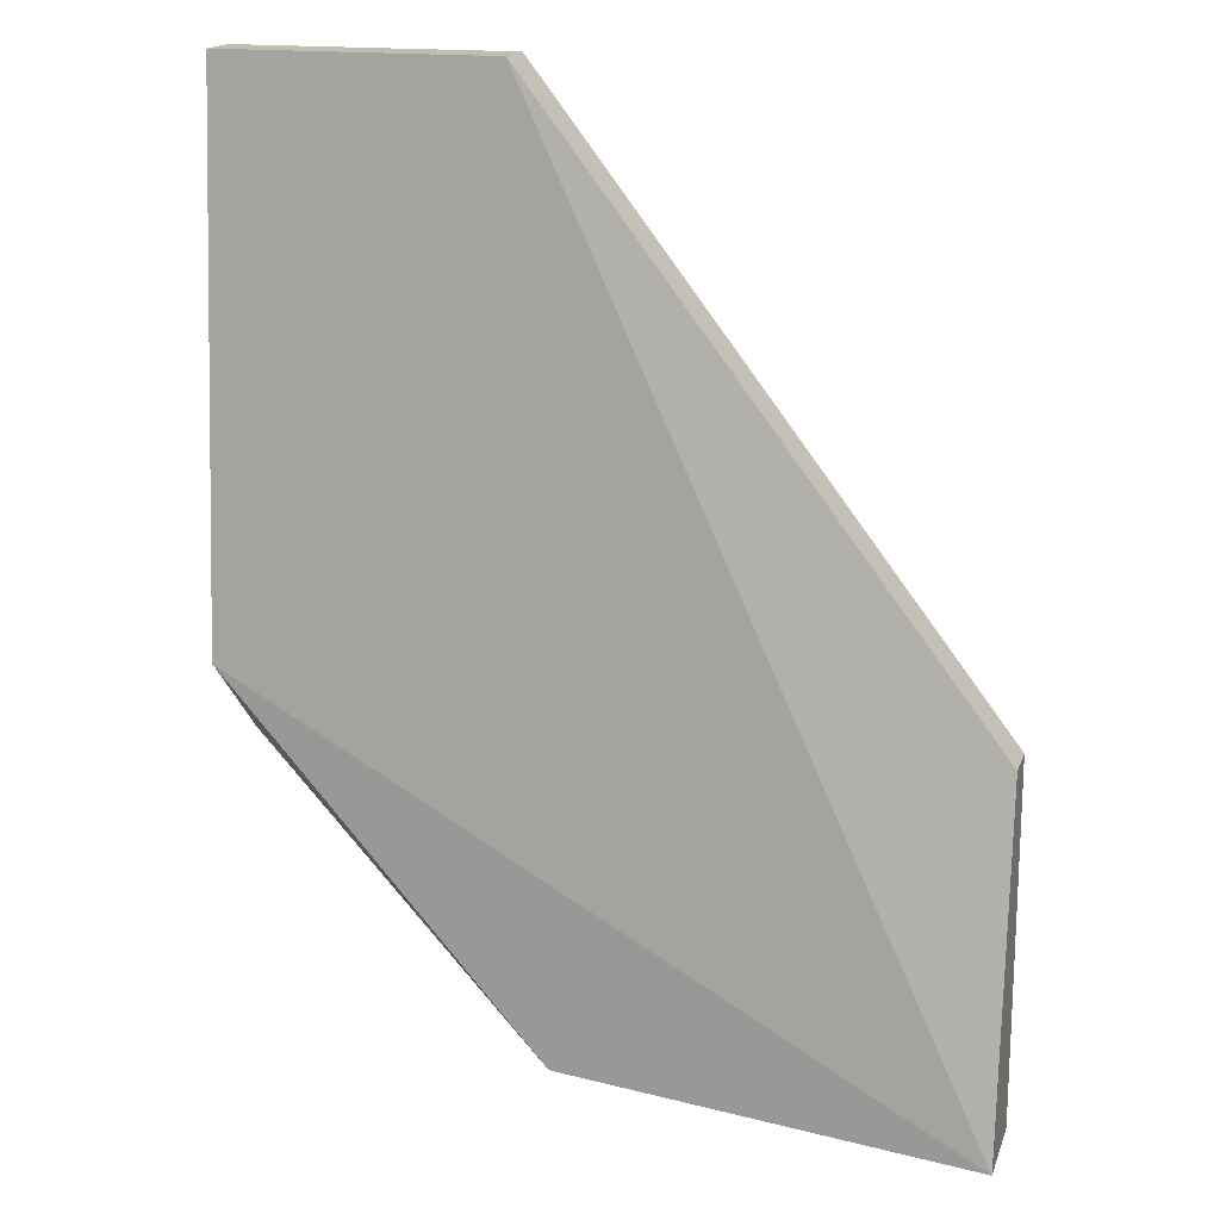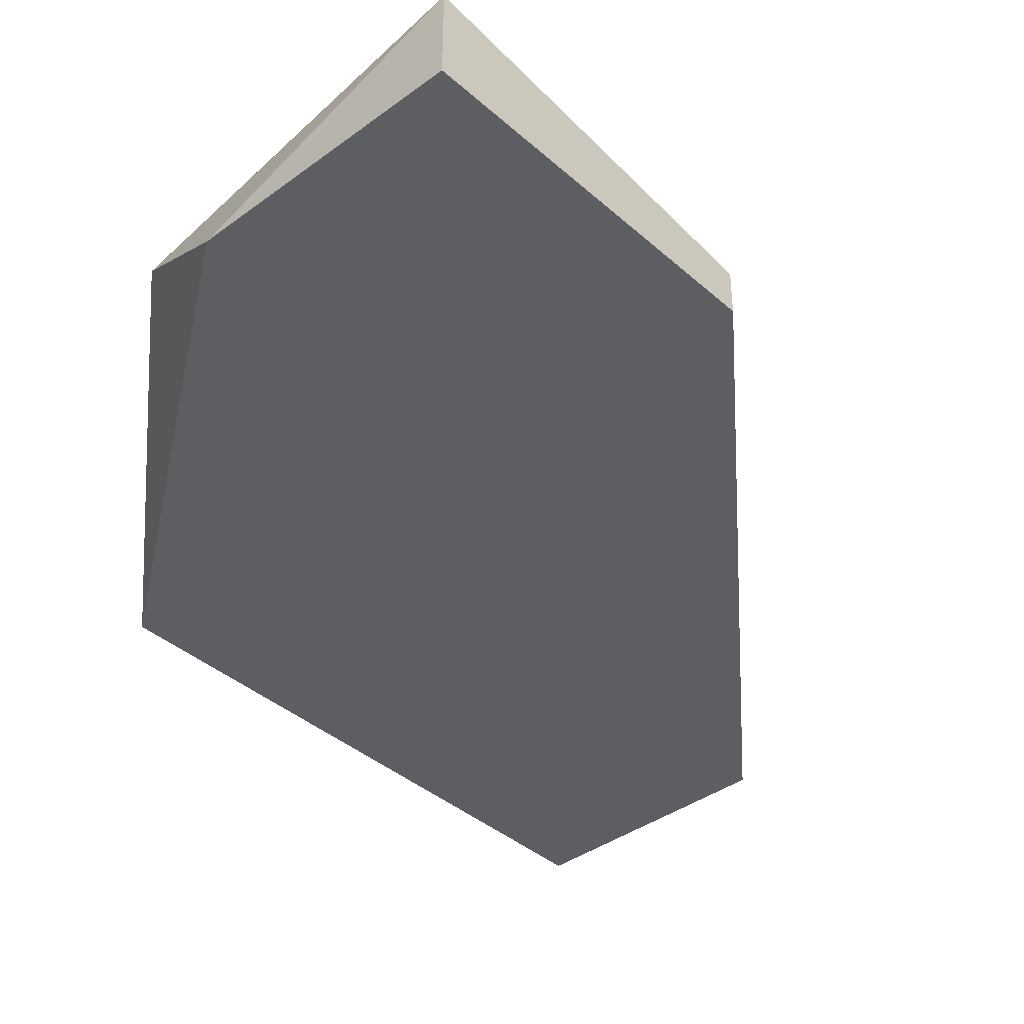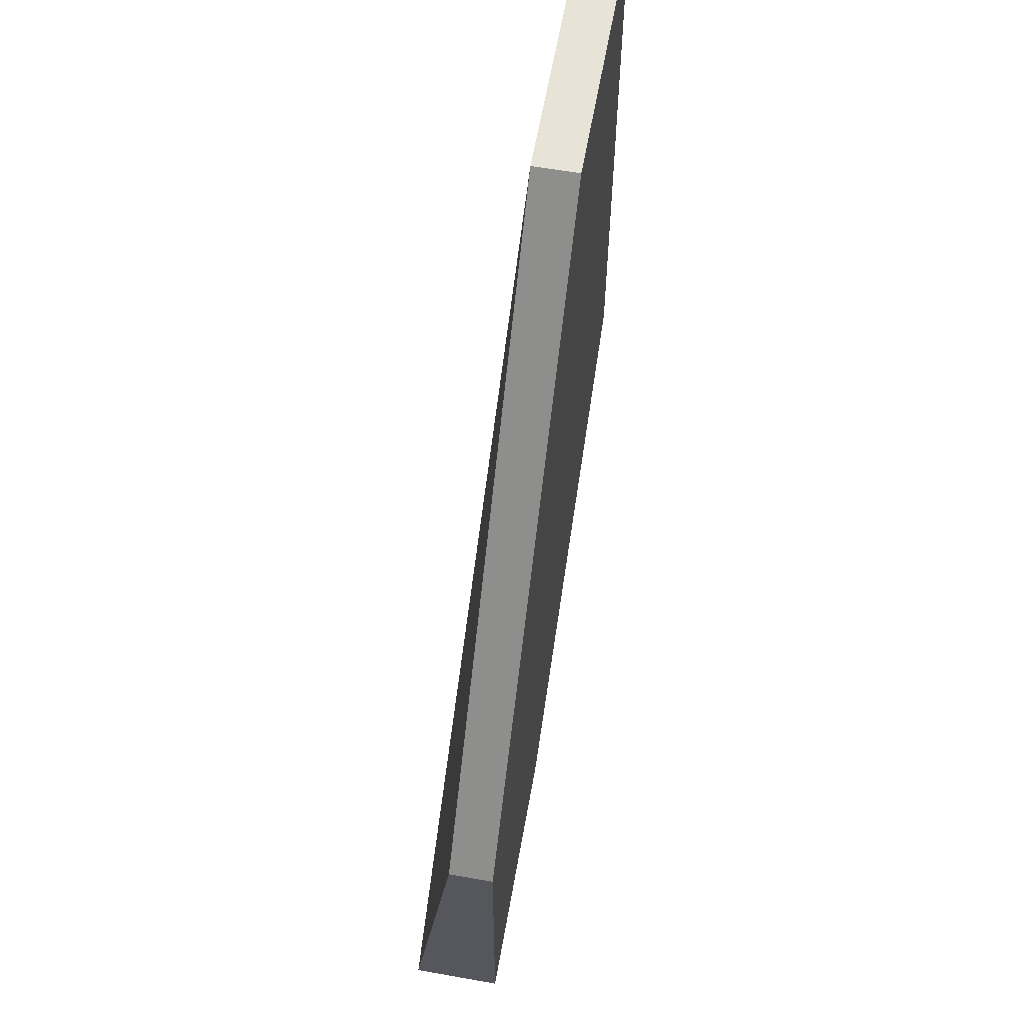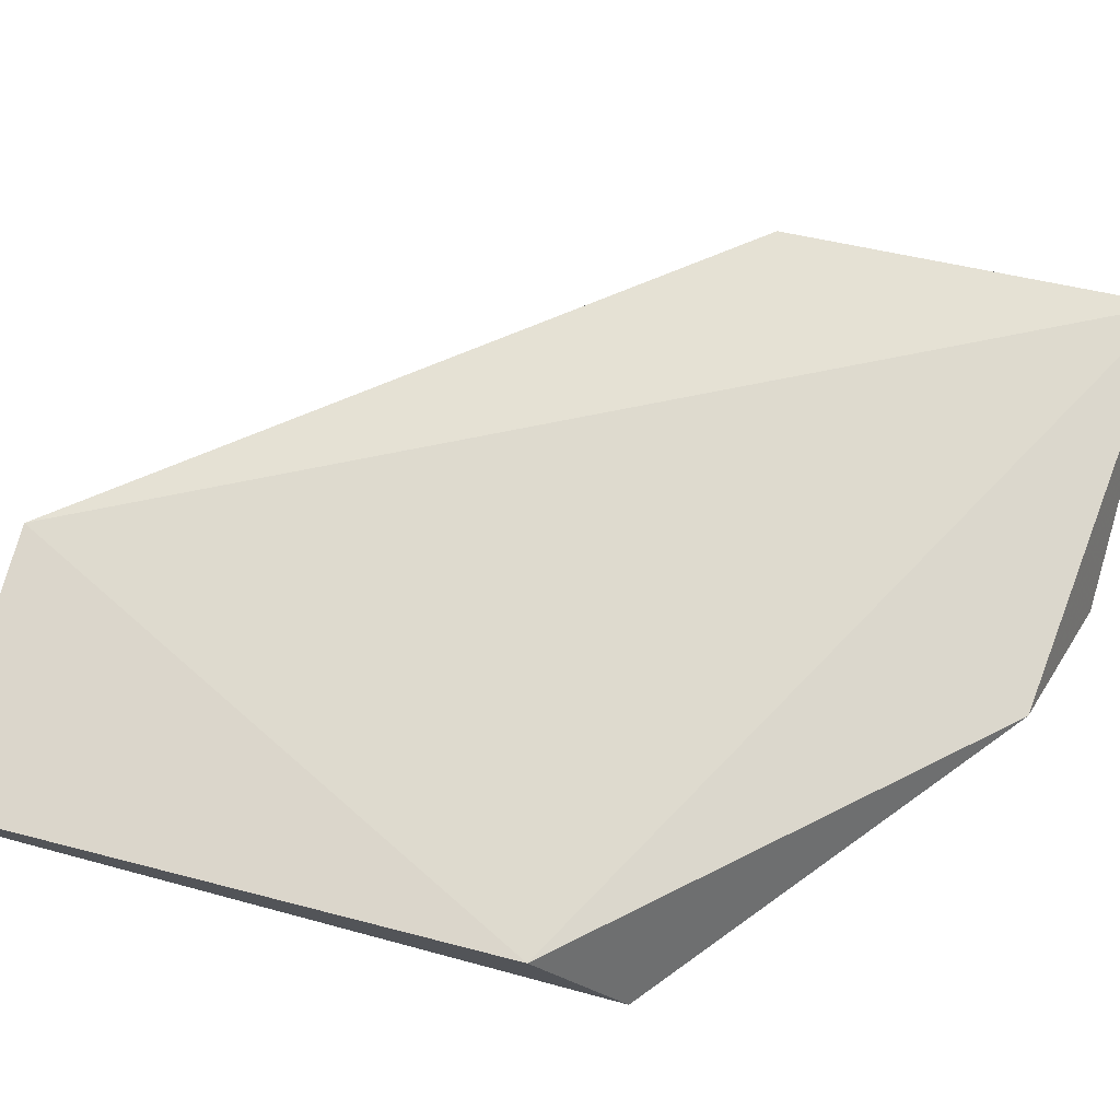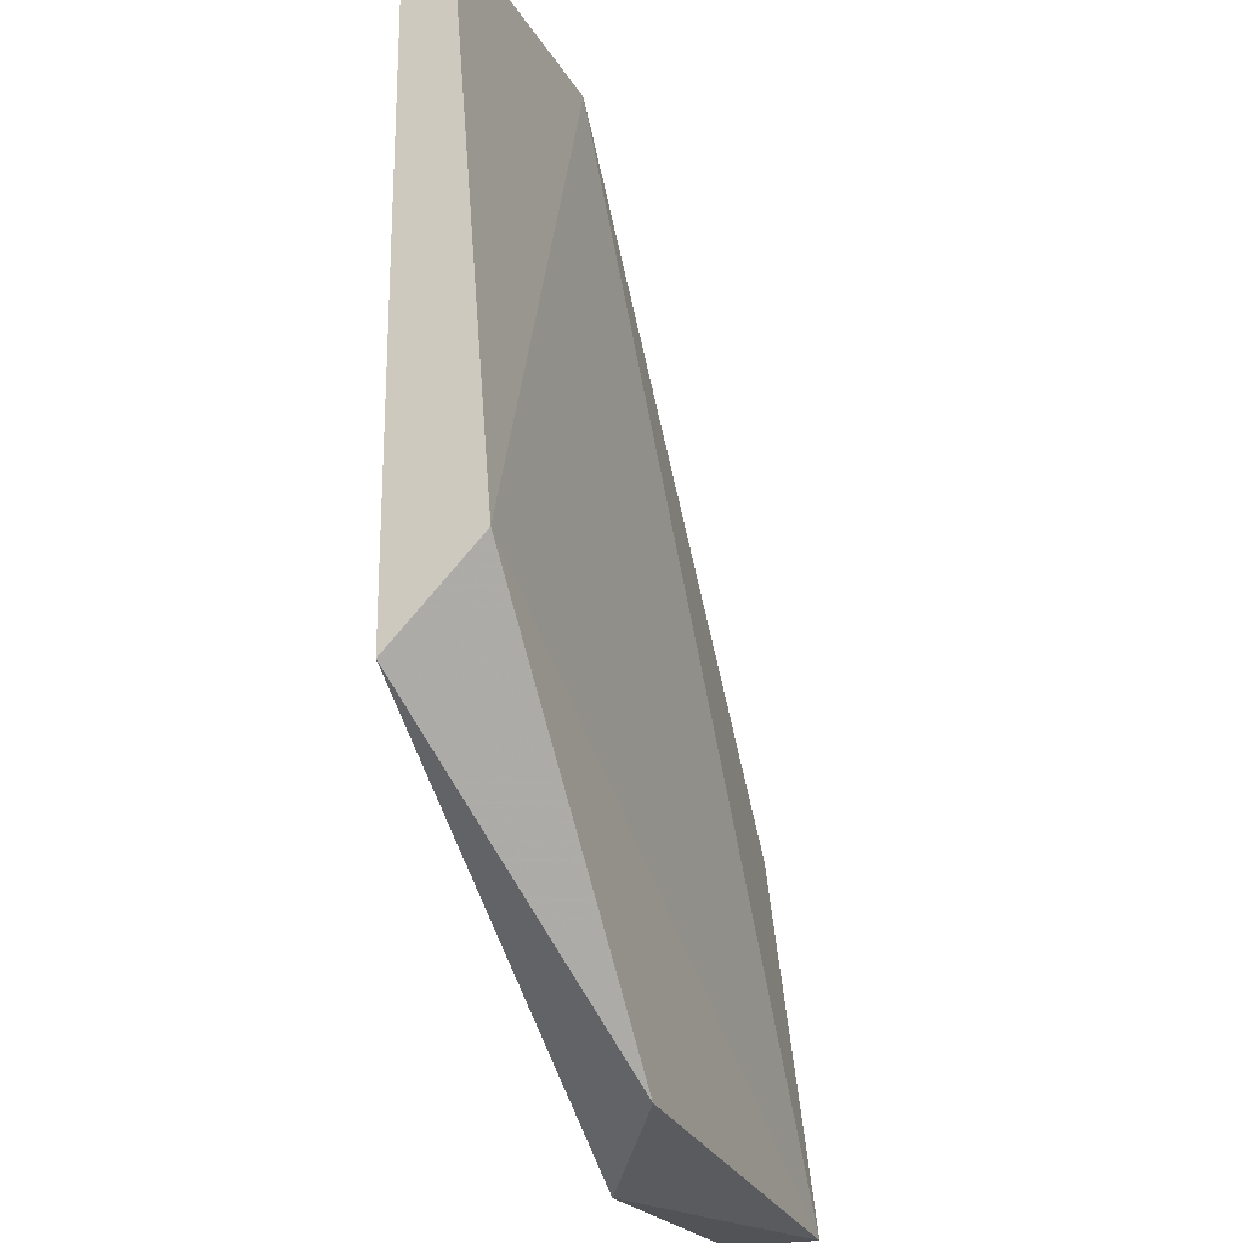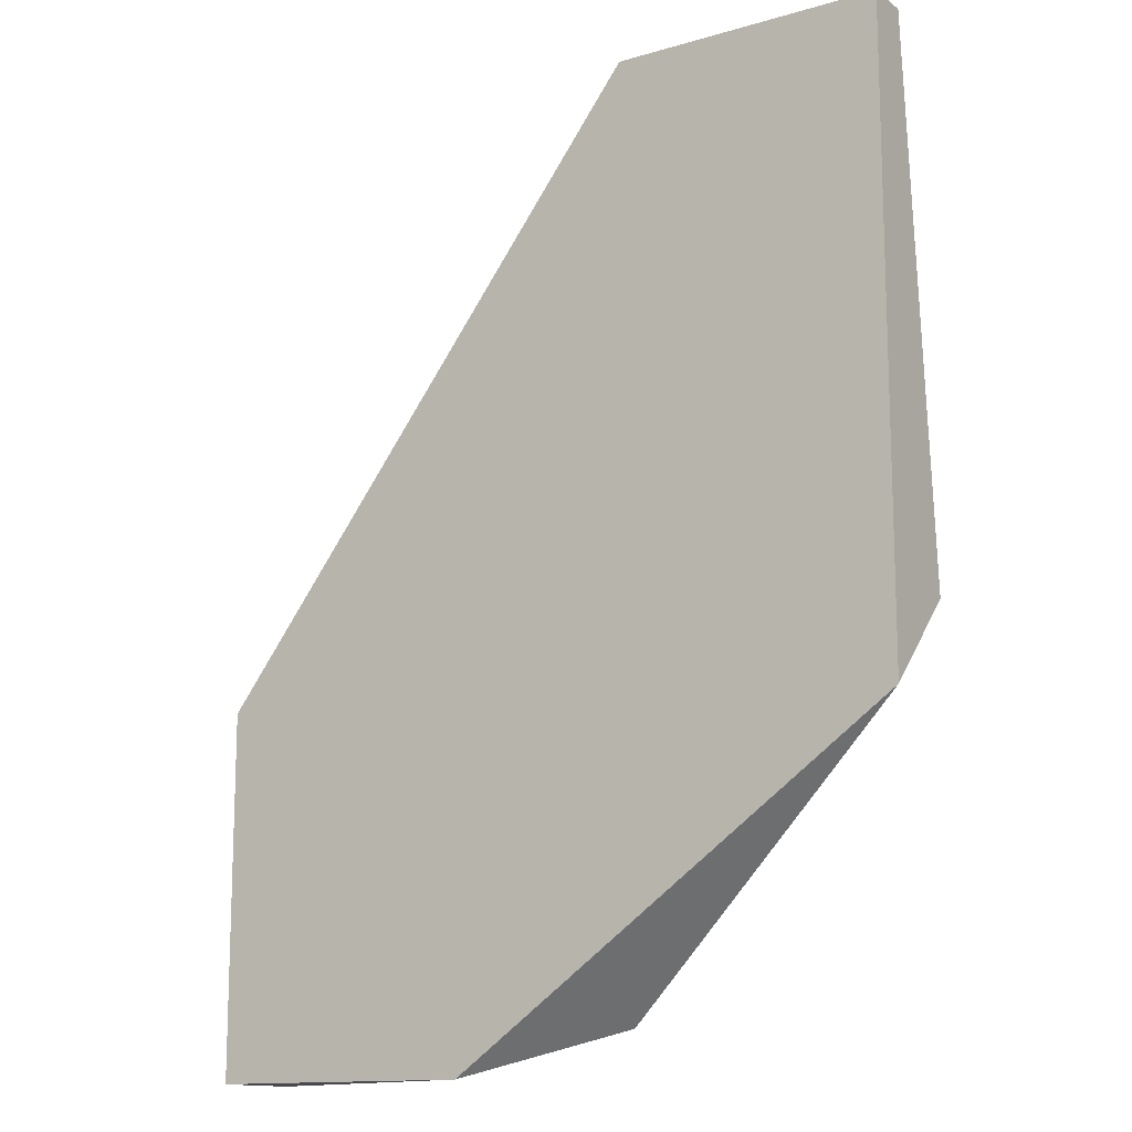
<metadata>
{"format":"obj","ext":"obj","renderer":"f3d","projection":"perspective","resolution":1024,"background":"white","views":[{"elev":16.9,"azim":-163.9,"up":"+Z"},{"elev":-39.3,"azim":-137.5,"up":"+Y"},{"elev":61.8,"azim":-79.8,"up":"+Z"},{"elev":73.1,"azim":104.9,"up":"+Y"},{"elev":-22.1,"azim":112.3,"up":"+Z"},{"elev":-13.6,"azim":33.1,"up":"+Z"}]}
</metadata>
<code>
v 0.0597 0.1146 0.001079
v 0.0597 0.1144 0.001079
v 0.05943 0.1149 -0.00435
v 0.05698 0.1146 -0.00245
v 0.05698 0.1144 -0.004621
v 0.05698 0.1144 -0.00245
v 0.05698 0.1149 -0.004621
v 0.06133 0.1146 0.001079
v 0.06133 0.1144 0.001079
v 0.06133 0.1144 -0.00272
v 0.06133 0.1149 -0.002178
v 0.05861 0.1144 -0.004621
f 1 6 2
f 8 9 10
f 9 6 10
f 3 10 12
f 10 6 12
f 7 3 12
f 9 8 1
f 7 1 11
f 10 3 11
f 8 10 11
f 3 7 11
f 1 8 11
f 6 7 5
f 12 6 5
f 7 12 5
f 7 6 4
f 6 1 4
f 1 7 4
f 6 9 2
f 9 1 2

</code>
